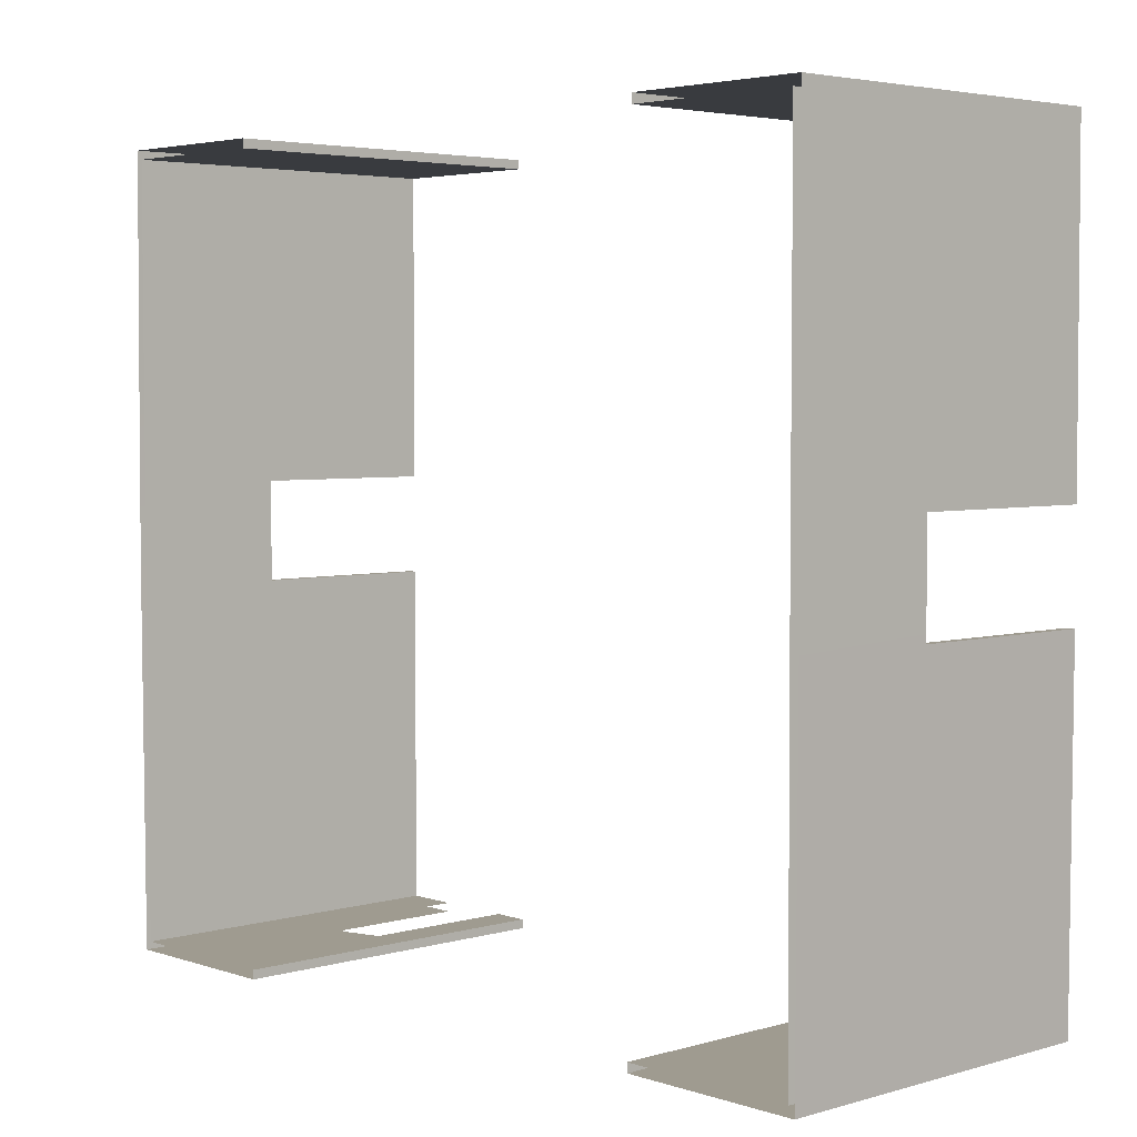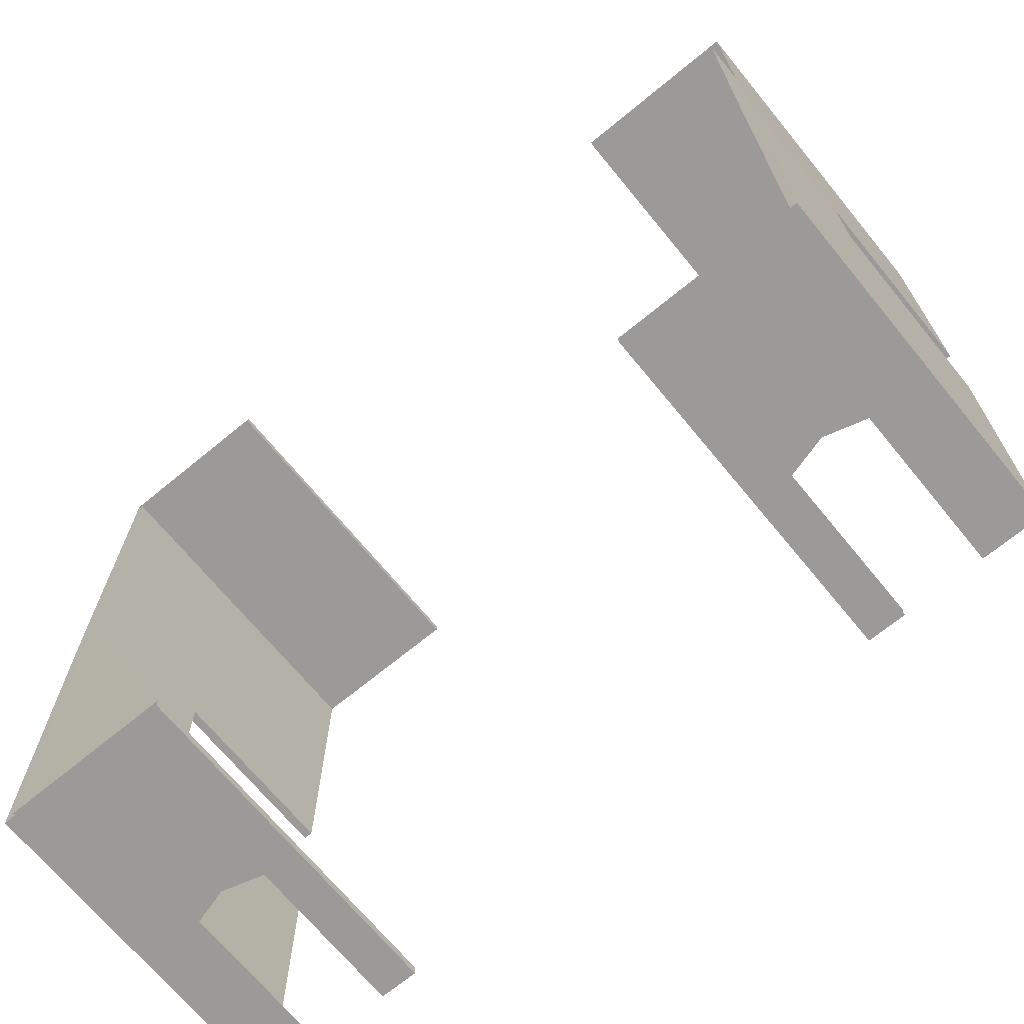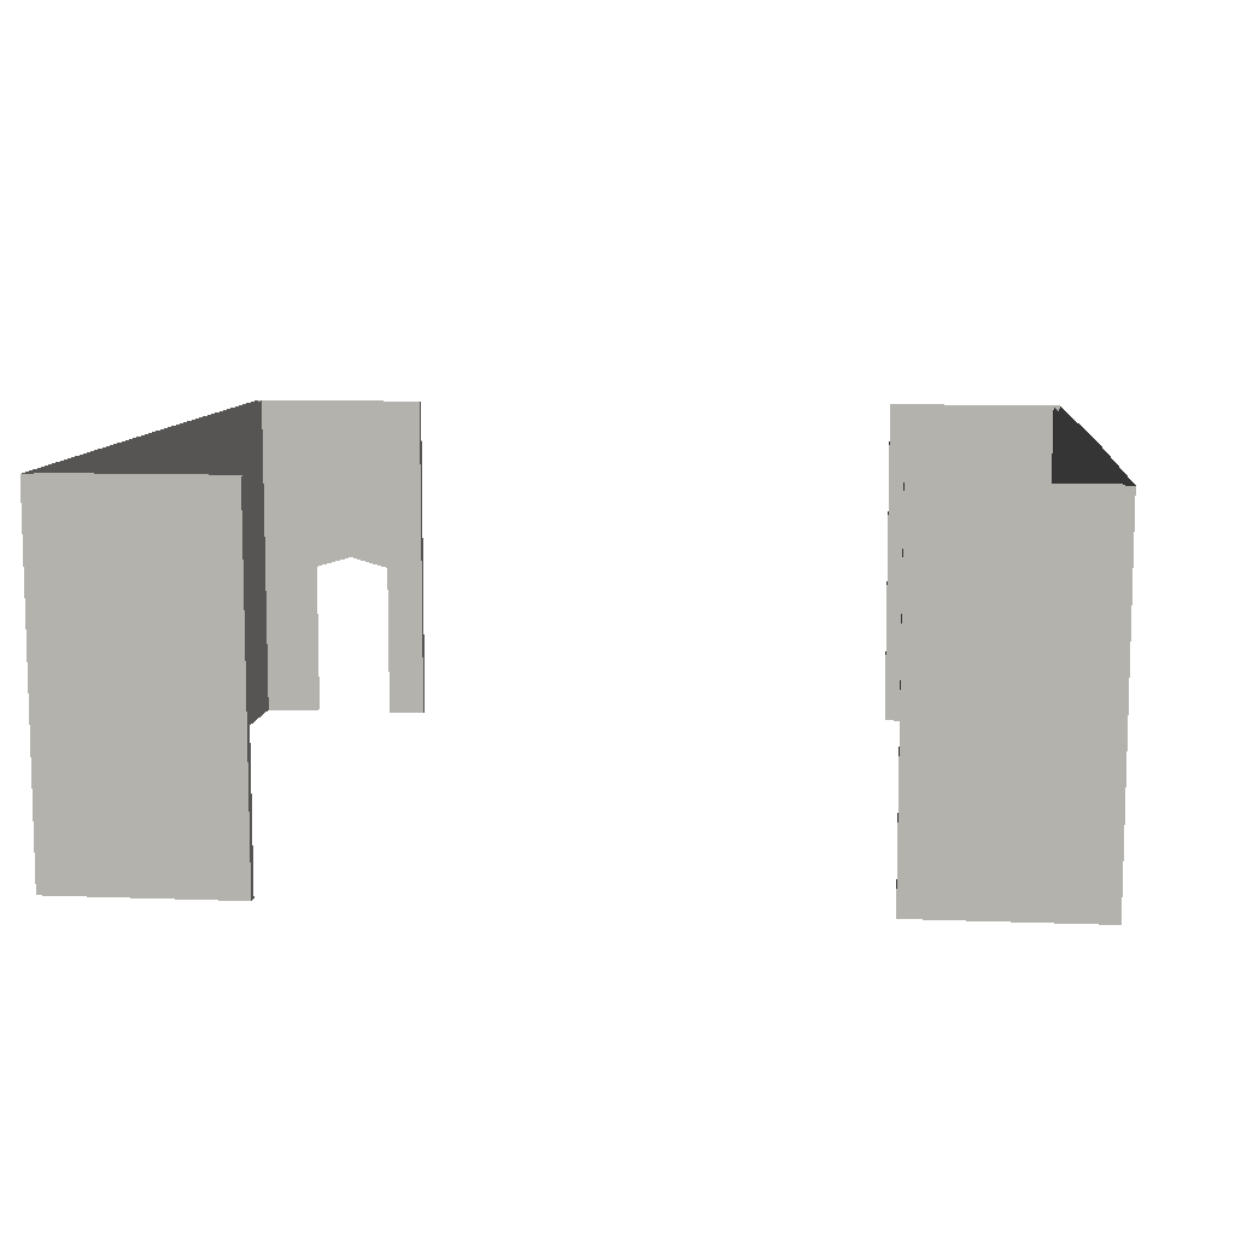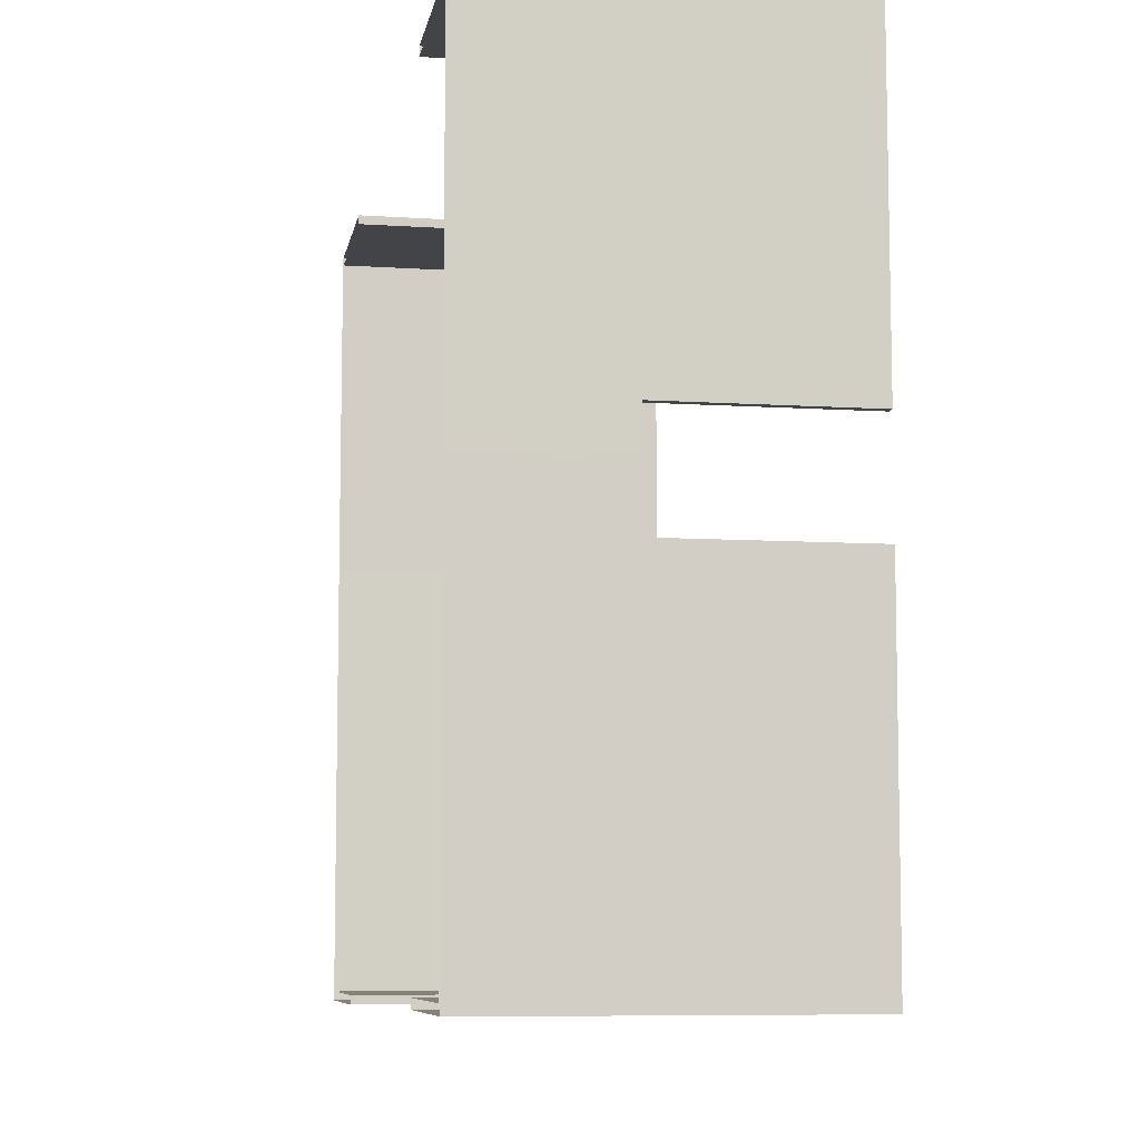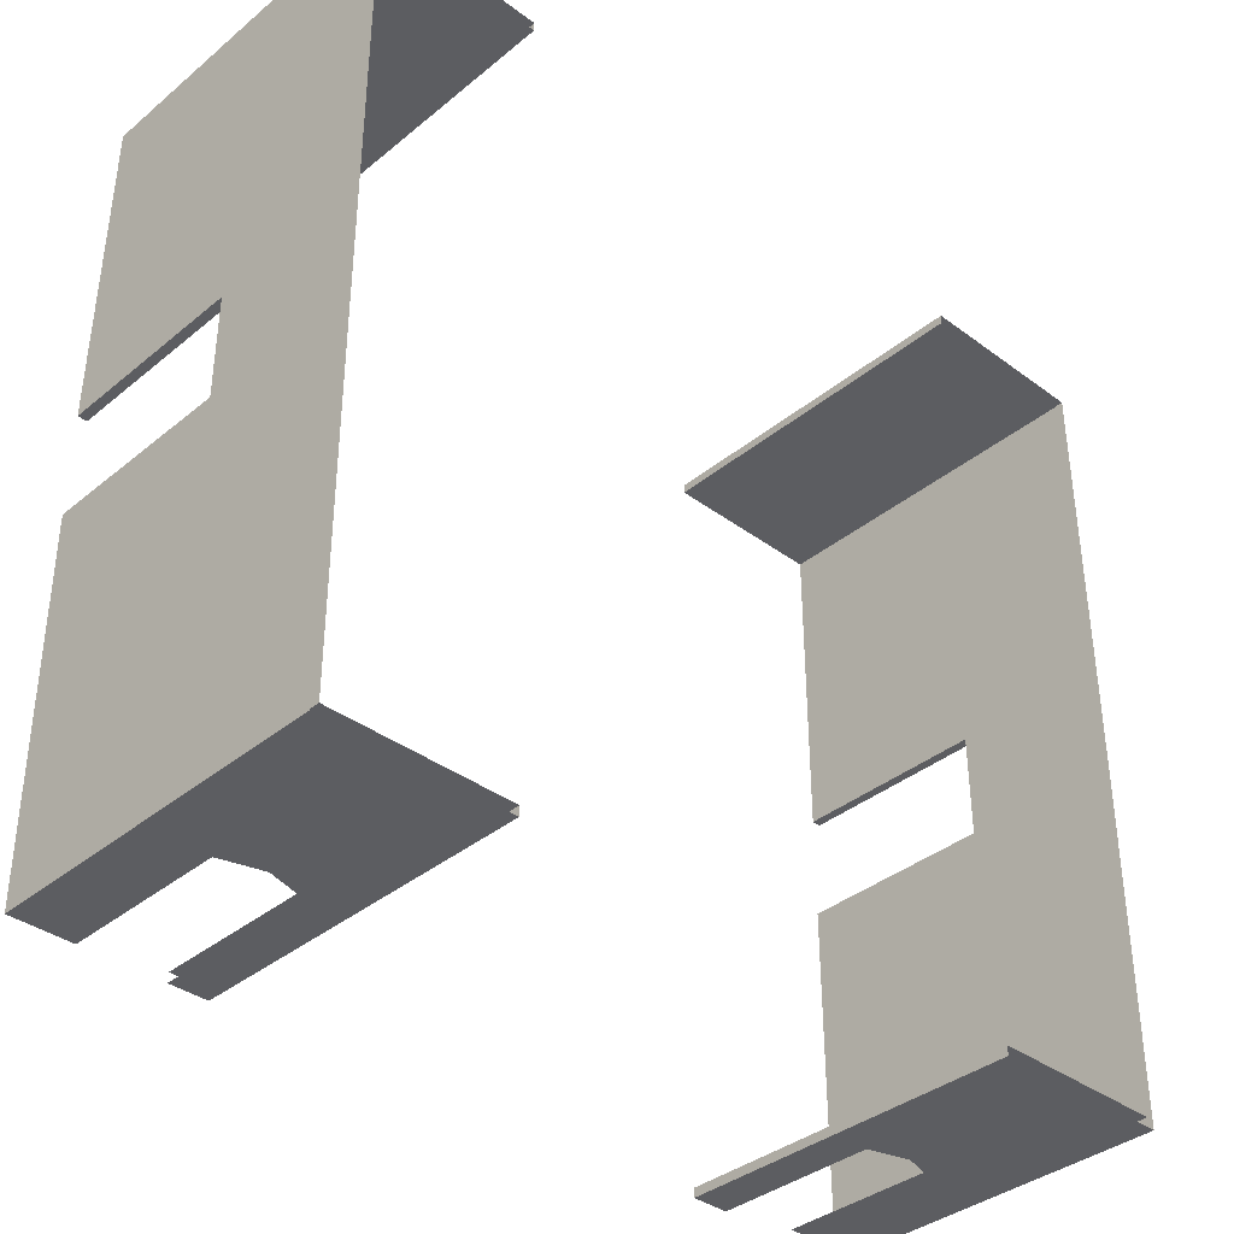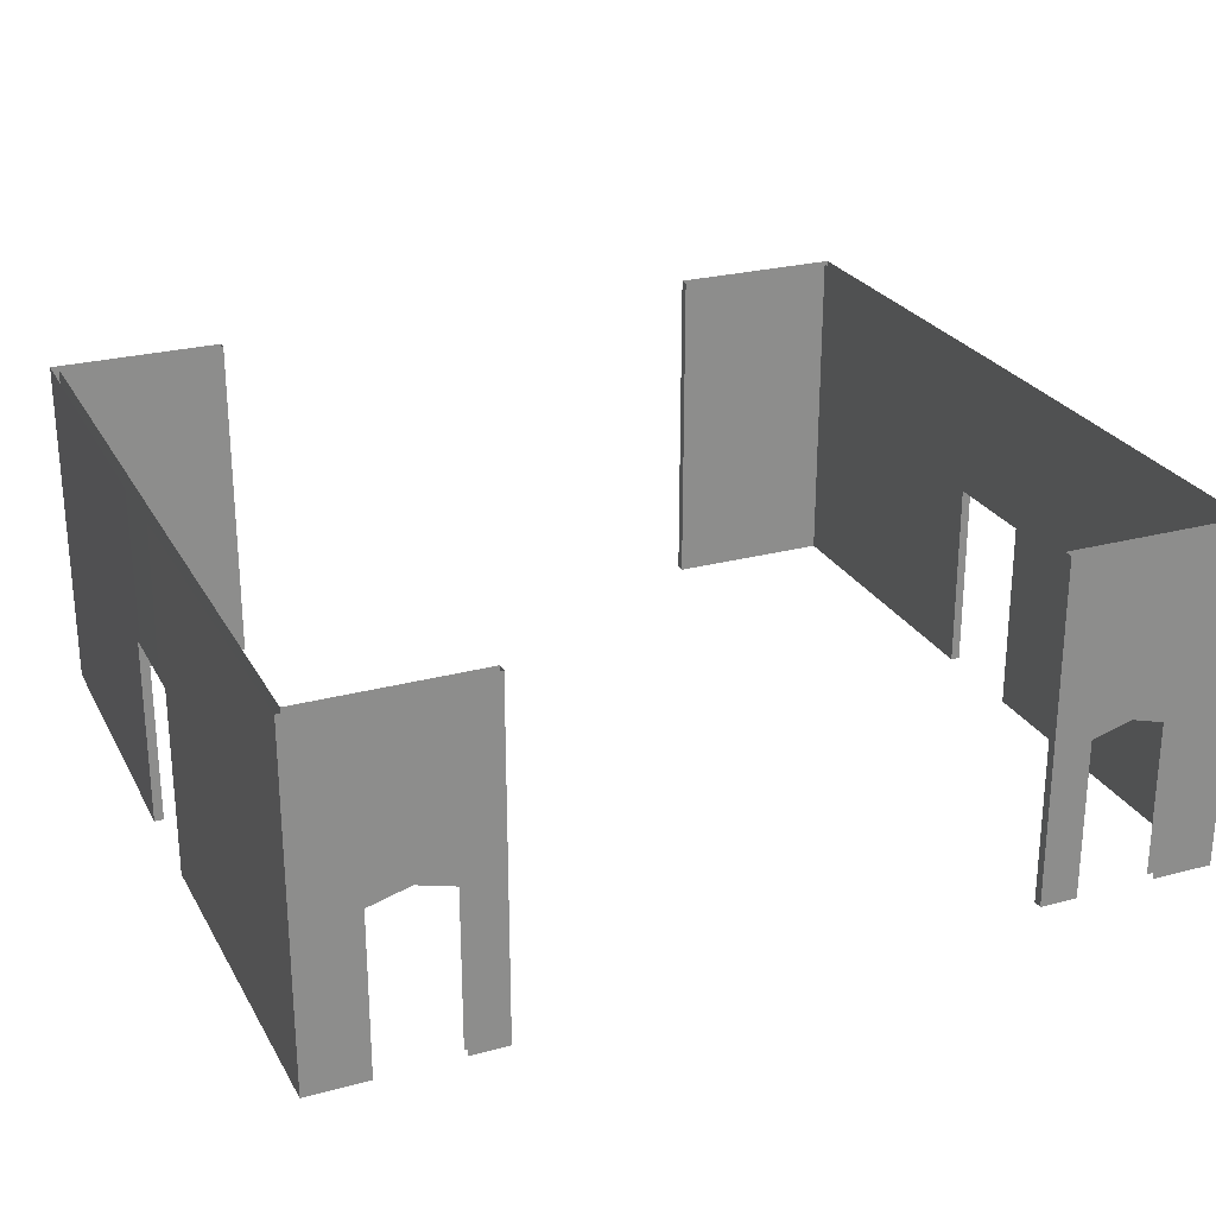
<metadata>
{"format":"obj","ext":"obj","renderer":"f3d","projection":"perspective","resolution":1024,"background":"white","views":[{"elev":4.0,"azim":-133.0,"up":"+Z"},{"elev":-69.4,"azim":-140.6,"up":"+Z"},{"elev":9.2,"azim":5.7,"up":"+Y"},{"elev":-8.0,"azim":-100.1,"up":"+Z"},{"elev":-37.2,"azim":136.4,"up":"+Z"},{"elev":25.8,"azim":156.9,"up":"+Y"}]}
</metadata>
<code>
g default
v 1356 4.453 1362
v 1378 4.453 1392
v 1356 1107 1362
v 1378 1107 1392
v 1355 1107 -1117
v 1377 1107 -1147
v 1355 4.453 -1117
v 1377 4.453 -1147
v 1356 618.7 1362
v 1378 618.7 1392
v 1377 521.7 -1147
v 1355 521.7 -1117
v 1357 1107 16.01
v 1386 1107 16.01
v 1386 616.1 16.01
v 1386 4.453 16.01
v 1357 4.453 16.01
v 1357 616.1 16.01
v 1357 1107 344.5
v 1386 1107 344.5
v 1386 616.1 344.5
v 1386 4.453 344.5
v 1357 4.453 344.5
v 1357 616.1 344.5
v 819.1 1107 1392
v 819.1 1107 1362
v 819.1 4.453 1392
v 819.1 4.453 1362
v 801.9 4.453 -1147
v 801.9 4.453 -1117
v 801.9 1107 -1147
v 801.9 1107 -1117
v 1183 1107 -1147
v 1183 1107 -1117
v 1183 4.453 -1117
v 1183 4.453 -1147
v 923.7 1107 -1147
v 923.7 1107 -1117
v 923.7 4.453 -1117
v 923.7 4.453 -1147
v 801.9 521.7 -1147
v 801.9 521.7 -1117
v 923.7 521.7 -1117
v 1183 521.7 -1117
v 1183 521.7 -1147
v 923.7 521.7 -1147
v 1053 558.2 -1147
v 1053 1107 -1147
v 1053 1107 -1117
v 1053 558.2 -1117
v -826.1 4.453 -1089
v -826.1 4.453 -1119
v -826.1 1107 -1089
v -826.1 1107 -1119
v -1386 1107 -1089
v -1408 1107 -1119
v -1386 4.453 -1089
v -1408 4.453 -1119
v -1207 1107 -1089
v -1207 1107 -1119
v -1207 4.453 -1119
v -1207 4.453 -1089
v -948 1107 -1089
v -948 1107 -1119
v -948 4.453 -1119
v -948 4.453 -1089
v -826.1 521.7 -1089
v -826.1 521.7 -1119
v -948 521.7 -1119
v -1207 521.7 -1119
v -1408 521.7 -1119
v -1386 521.7 -1089
v -1207 521.7 -1089
v -948 521.7 -1089
v -1078 558.2 -1089
v -1078 1107 -1089
v -1078 1107 -1119
v -1078 558.2 -1119
v -837.6 4.453 1392
v -837.6 4.453 1362
v -837.6 1107 1392
v -837.6 1107 1362
v -1409 1107 1392
v -1383 1107 1362
v -1409 4.453 1392
v -1383 4.453 1362
v -1409 628.9 1392
v -1383 628.9 1362
v -1413 1107 339.3
v -1383 1107 339.3
v -1383 629.7 339.3
v -1383 4.453 339.3
v -1413 4.453 339.3
v -1413 629.7 339.3
v -1413 4.453 5.949
v -1383 4.453 5.949
v -1383 629.7 5.949
v -1383 1107 5.949
v -1413 1107 5.949
v -1413 629.7 5.949
v 819.1 618.7 1392
v 819.1 618.7 1362
v -837.6 628.9 1392
v -837.6 628.9 1362
g TempleHall2
f 14 15 11 6
f 12 18 13 5
f 15 16 8 11
f 7 17 18 12
f 20 21 15 14
f 13 18 24 19
f 10 21 20 4
f 2 22 21 10
f 24 23 1 9
f 19 24 9 3
f 21 22 23 24
f 24 18 15 21
f 16 15 18 17
f 101 102 28 27
f 1 28 102 9
f 27 2 10 101
f 41 42 32 31
f 34 44 12 5
f 11 45 33 6
f 49 50 44 34
f 33 45 47 48
f 42 43 38 32
f 37 46 41 31
f 29 30 42 41
f 30 39 43 42
f 12 44 35 7
f 8 36 45 11
f 41 46 40 29
f 48 47 46 37
f 38 43 50 49
f 67 68 54 53
f 60 70 71 56
f 72 73 59 55
f 77 78 70 60
f 59 73 75 76
f 68 69 64 54
f 63 74 67 53
f 51 52 68 67
f 52 65 69 68
f 71 70 61 58
f 57 62 73 72
f 67 74 66 51
f 76 75 74 63
f 64 69 78 77
f 103 104 82 81
f 104 88 84 82
f 90 91 97 98
f 99 100 94 89
f 88 91 90 84
f 86 92 91 88
f 94 93 85 87
f 89 94 87 83
f 97 96 57 72
f 98 97 72 55
f 71 100 99 56
f 58 95 100 71
f 96 97 100 95
f 97 91 94 100
f 91 92 93 94
f 101 10 4 25
f 25 26 102 101
f 9 102 26 3
f 85 79 103 87
f 79 80 104 103
f 80 86 88 104
f 83 87 103 81

</code>
